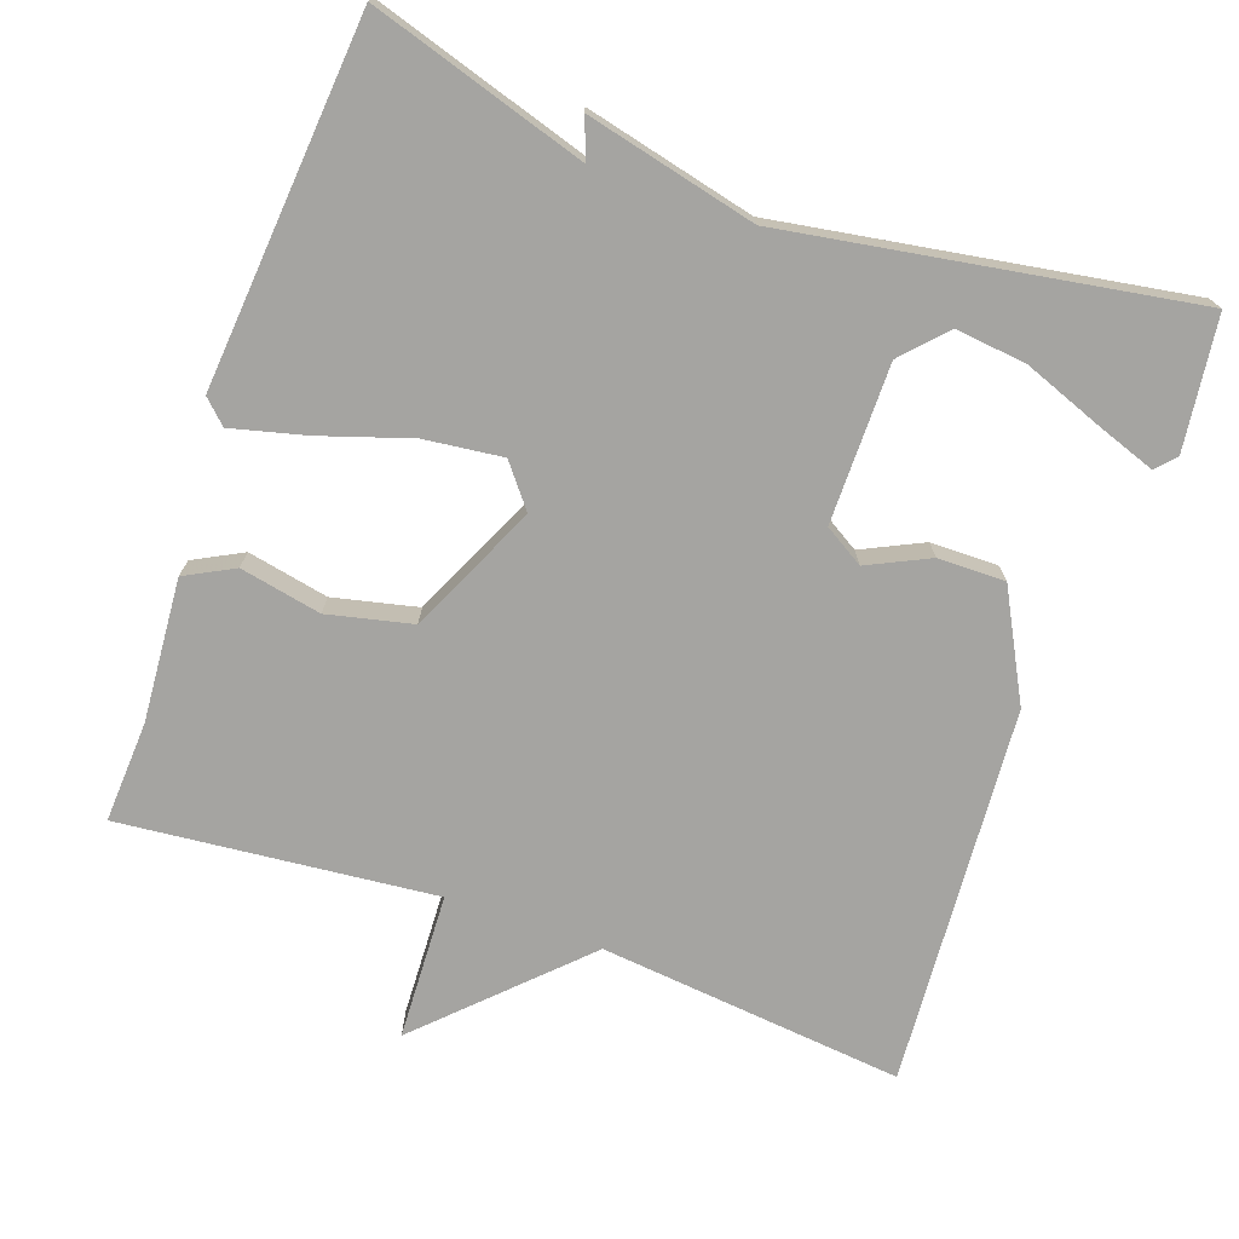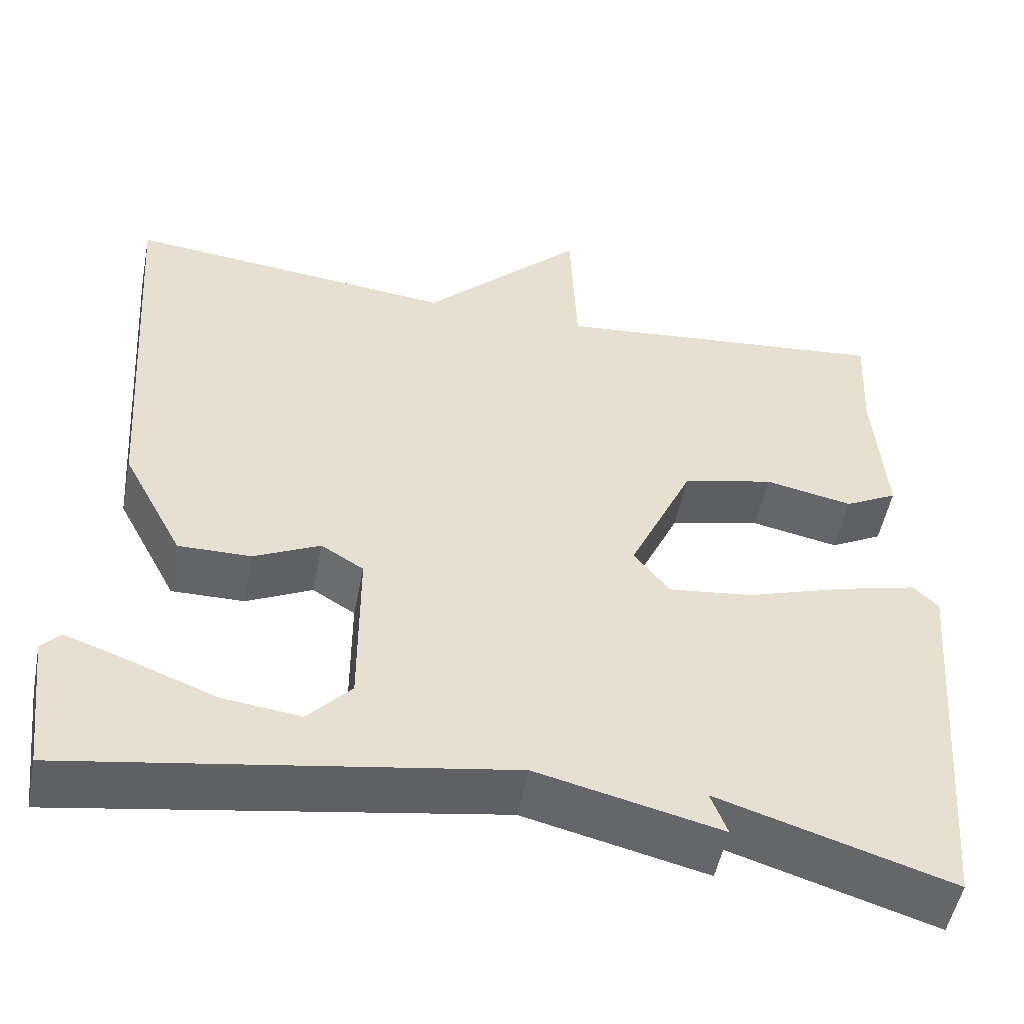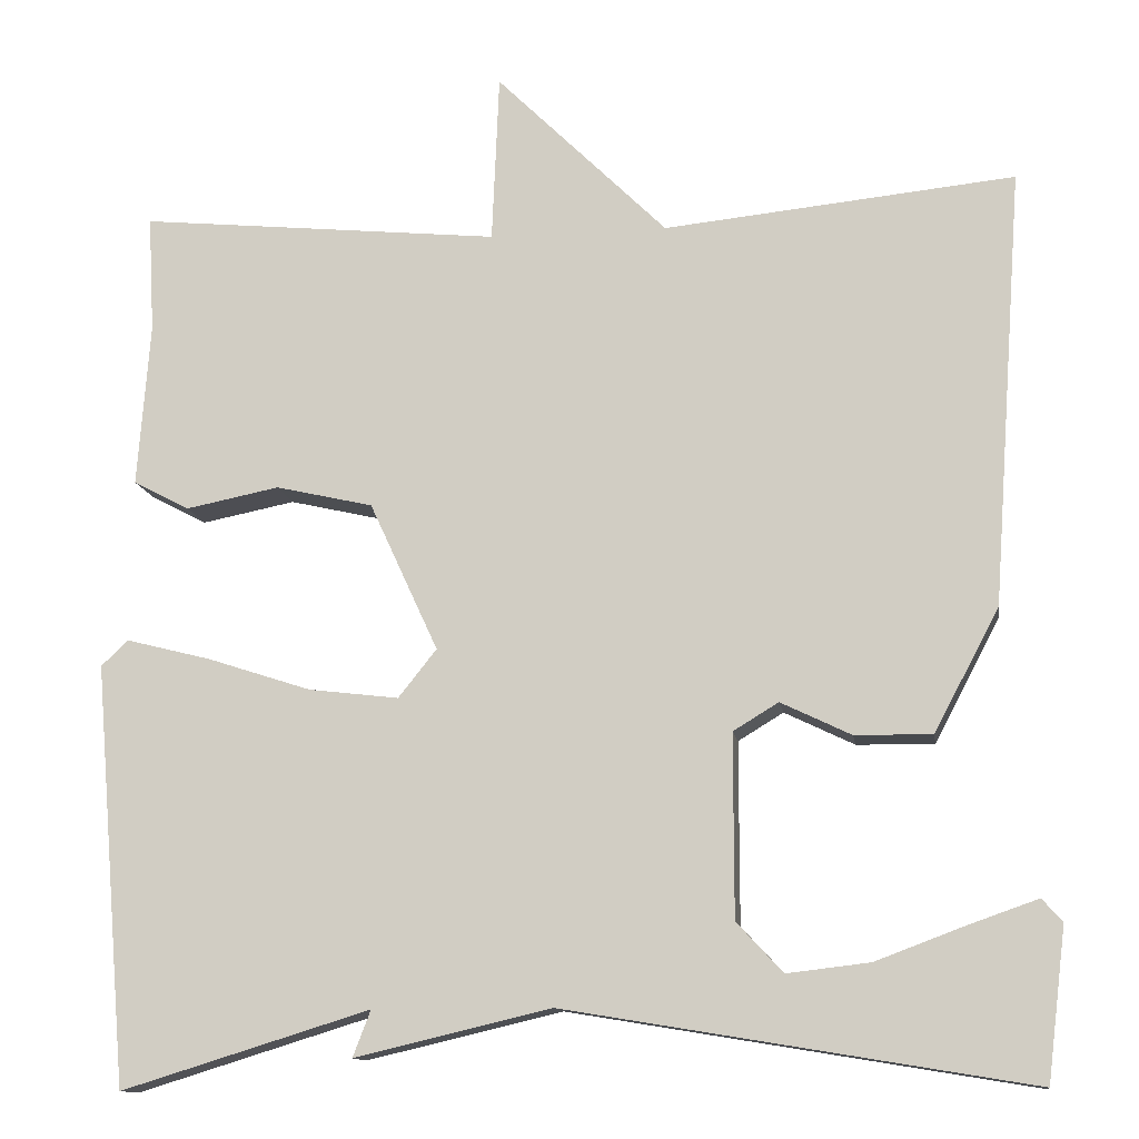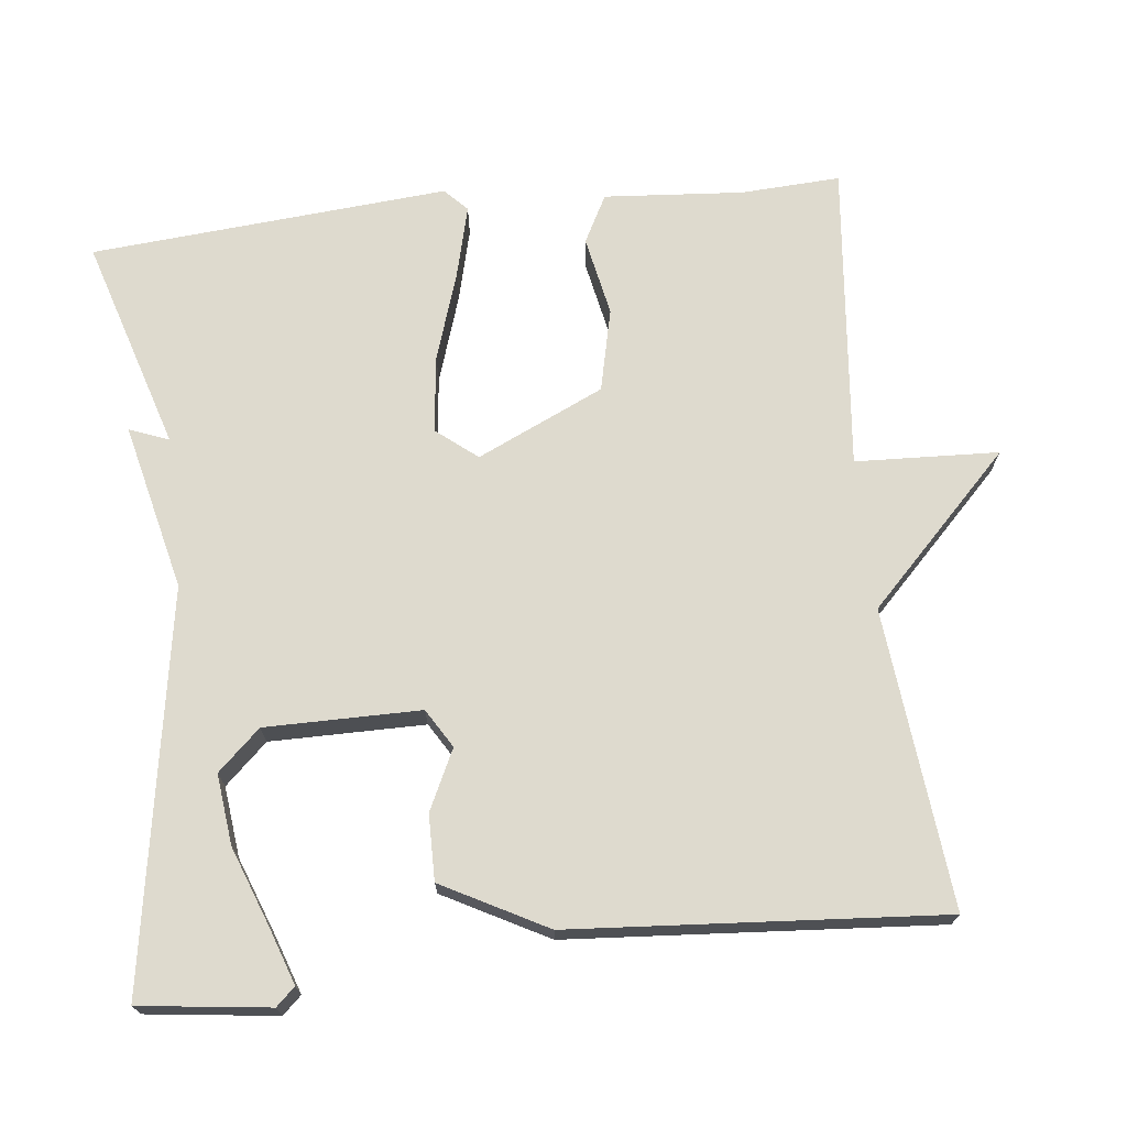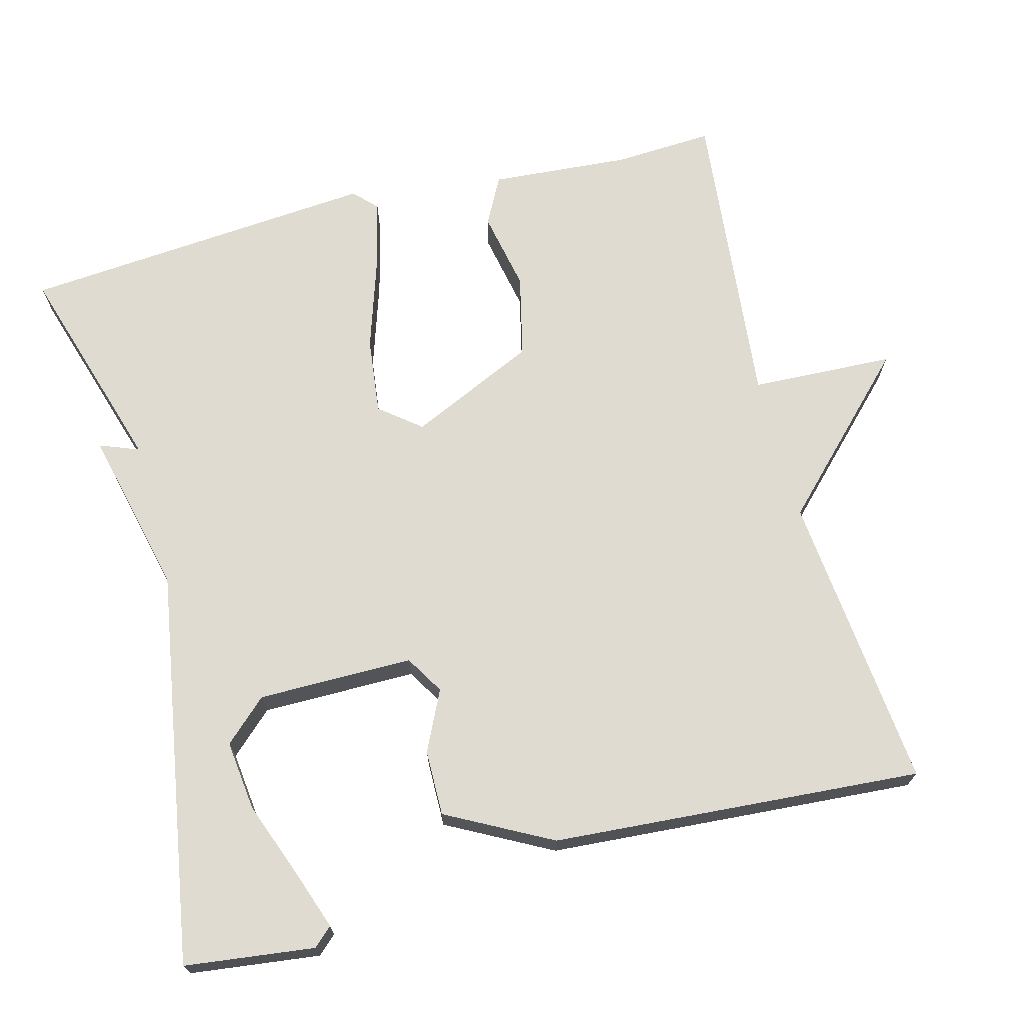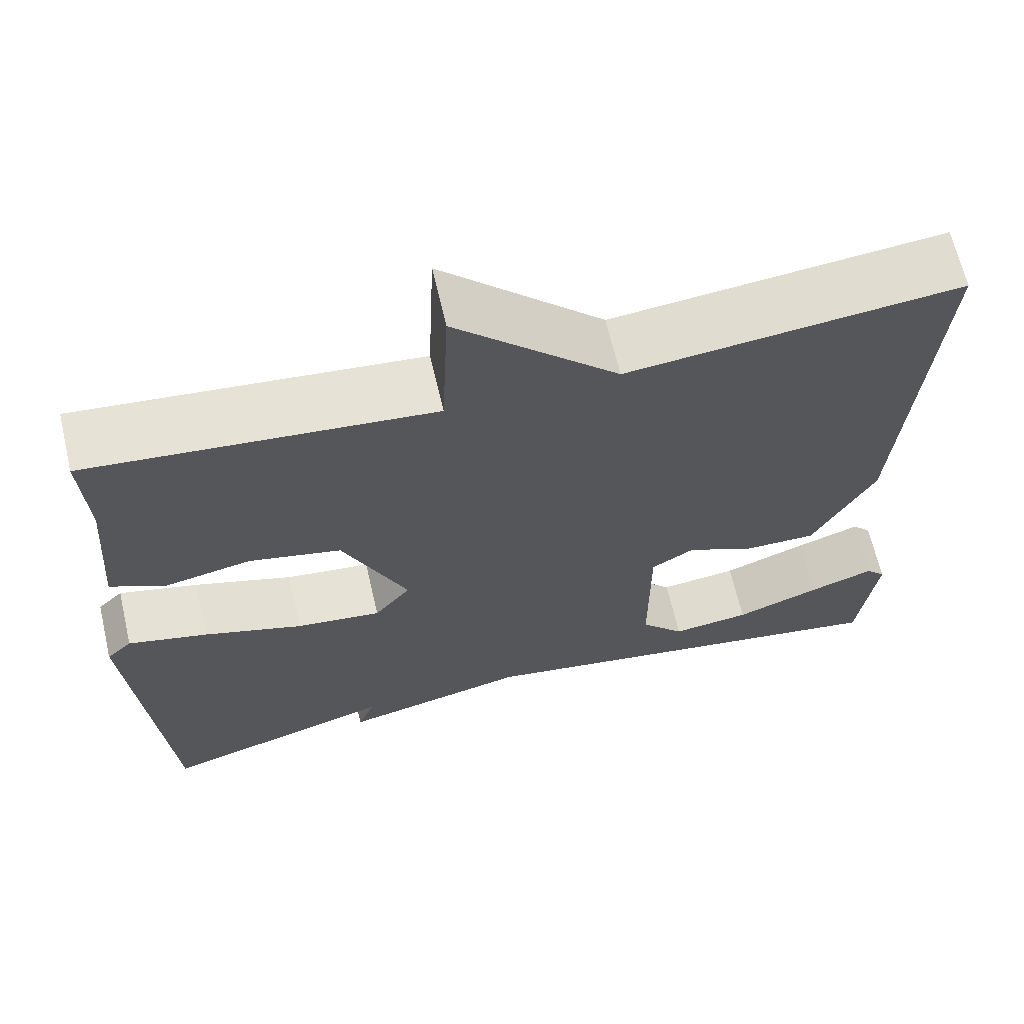
<metadata>
{"format":"obj","ext":"obj","renderer":"f3d","projection":"perspective","resolution":1024,"background":"white","views":[{"elev":-73.4,"azim":160.5,"up":"+Y"},{"elev":-51.4,"azim":-11.0,"up":"+Z"},{"elev":-12.4,"azim":-171.6,"up":"+Z"},{"elev":71.2,"azim":-96.3,"up":"+Y"},{"elev":70.2,"azim":-104.7,"up":"+Y"},{"elev":65.6,"azim":166.9,"up":"+Z"}]}
</metadata>
<code>
v 0.5 0.07 0.5
v 0.493 0.07 0.369
v 0.507 0.07 0.185
v 0.444 0.07 0.152
v 0.339 0.07 0.173
v 0.23 0.07 0.148
v 0.153 0.07 -0.019
v 0.196 0.07 -0.073
v 0.297 0.07 -0.061
v 0.414 0.07 -0.023
v 0.509 0.07 0.001
v 0.539 0.07 -0.028
v 0.5 0.07 -0.5
v 0.221 0.07 -0.414
v 0.241 0.07 -0.466
v 0.021 0.07 -0.414
v -0.5 0.07 -0.5
v -0.521 0.07 -0.329
v -0.498 0.07 -0.304
v -0.421 0.07 -0.331
v -0.32 0.07 -0.369
v -0.227 0.07 -0.38
v -0.175 0.07 -0.324
v -0.175 0.07 -0.119
v -0.226 0.07 -0.088
v -0.305 0.07 -0.126
v -0.392 0.07 -0.127
v -0.465 0.07 0.011
v -0.5 0.07 0.5
v -0.106 0.07 0.46
v 0.086 0.07 0.649
v 0.094 0.07 0.46
v 0.5 0 0.5
v 0.493 0 0.369
v 0.507 0 0.185
v 0.444 0 0.152
v 0.339 0 0.173
v 0.23 0 0.148
v 0.153 0 -0.019
v 0.196 0 -0.073
v 0.297 0 -0.061
v 0.414 0 -0.023
v 0.509 0 0.001
v 0.539 0 -0.028
v 0.5 0 -0.5
v 0.221 0 -0.414
v 0.241 0 -0.466
v 0.021 0 -0.414
v -0.5 0 -0.5
v -0.521 0 -0.329
v -0.498 0 -0.304
v -0.421 0 -0.331
v -0.32 0 -0.369
v -0.227 0 -0.38
v -0.175 0 -0.324
v -0.175 0 -0.119
v -0.226 0 -0.088
v -0.305 0 -0.126
v -0.392 0 -0.127
v -0.465 0 0.011
v -0.5 0 0.5
v -0.106 0 0.46
v 0.086 0 0.649
v 0.094 0 0.46
f 30 31 32
f 28 29 30
f 27 28 30
f 26 27 30
f 25 26 30
f 24 25 30 32
f 23 24 32 1
f 19 20 21
f 18 19 21
f 17 18 21
f 16 17 21 22
f 14 15 16
f 14 16 22 23
f 12 13 14
f 11 12 14
f 10 11 14
f 9 10 14
f 8 9 14 23
f 2 3 4 5
f 2 5 6
f 1 2 6
f 23 1 6
f 7 8 23
f 6 7 23
f 64 63 62
f 62 61 60
f 62 60 59
f 62 59 58
f 62 58 57
f 64 62 57 56
f 33 64 56 55
f 53 52 51
f 53 51 50
f 53 50 49
f 54 53 49 48
f 48 47 46
f 55 54 48 46
f 46 45 44
f 46 44 43
f 46 43 42
f 46 42 41
f 55 46 41 40
f 37 36 35 34
f 38 37 34
f 38 34 33
f 38 33 55
f 55 40 39
f 55 39 38
f 1 33 34 2
f 2 34 35 3
f 3 35 36 4
f 4 36 37 5
f 5 37 38 6
f 6 38 39 7
f 7 39 40 8
f 8 40 41 9
f 9 41 42 10
f 10 42 43 11
f 11 43 44 12
f 12 44 45 13
f 13 45 46 14
f 14 46 47 15
f 15 47 48 16
f 16 48 49 17
f 17 49 50 18
f 18 50 51 19
f 19 51 52 20
f 20 52 53 21
f 21 53 54 22
f 22 54 55 23
f 23 55 56 24
f 24 56 57 25
f 25 57 58 26
f 26 58 59 27
f 27 59 60 28
f 28 60 61 29
f 29 61 62 30
f 30 62 63 31
f 31 63 64 32
f 32 64 33 1

</code>
